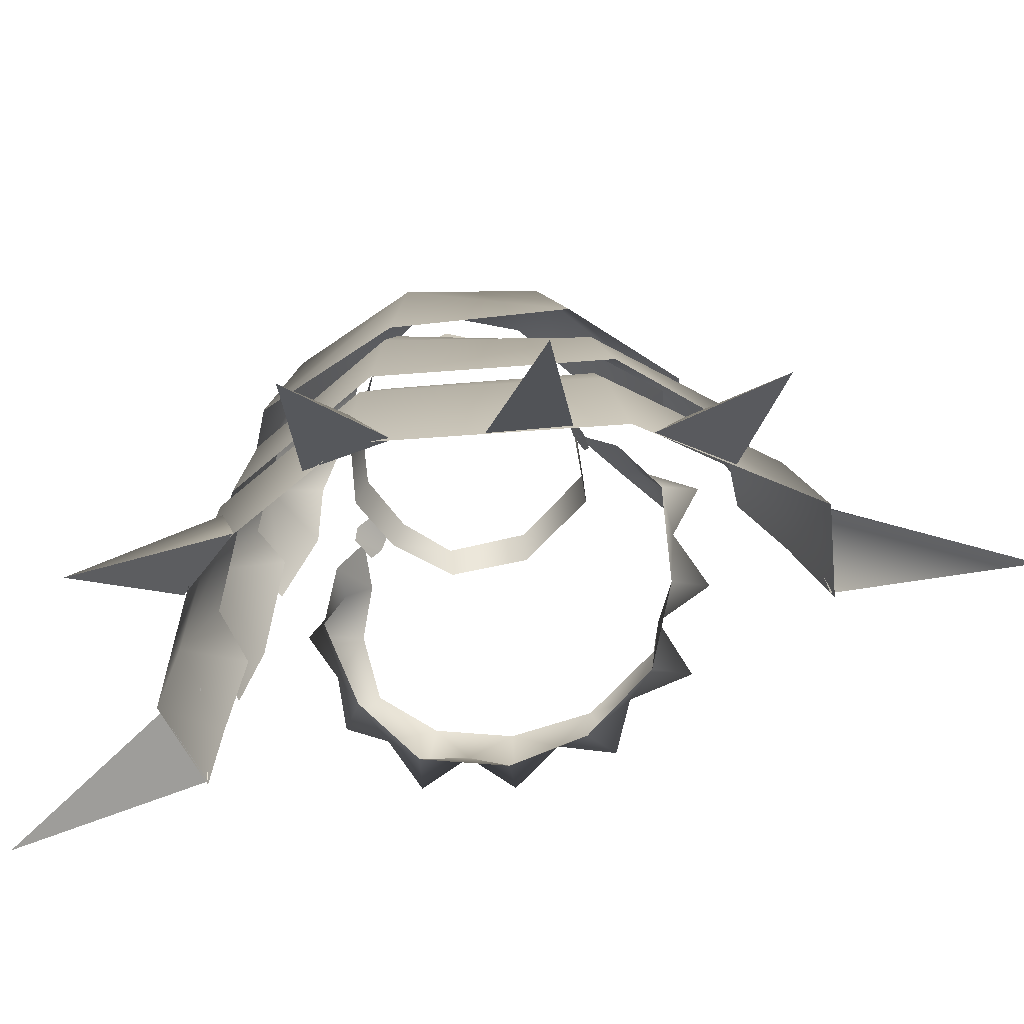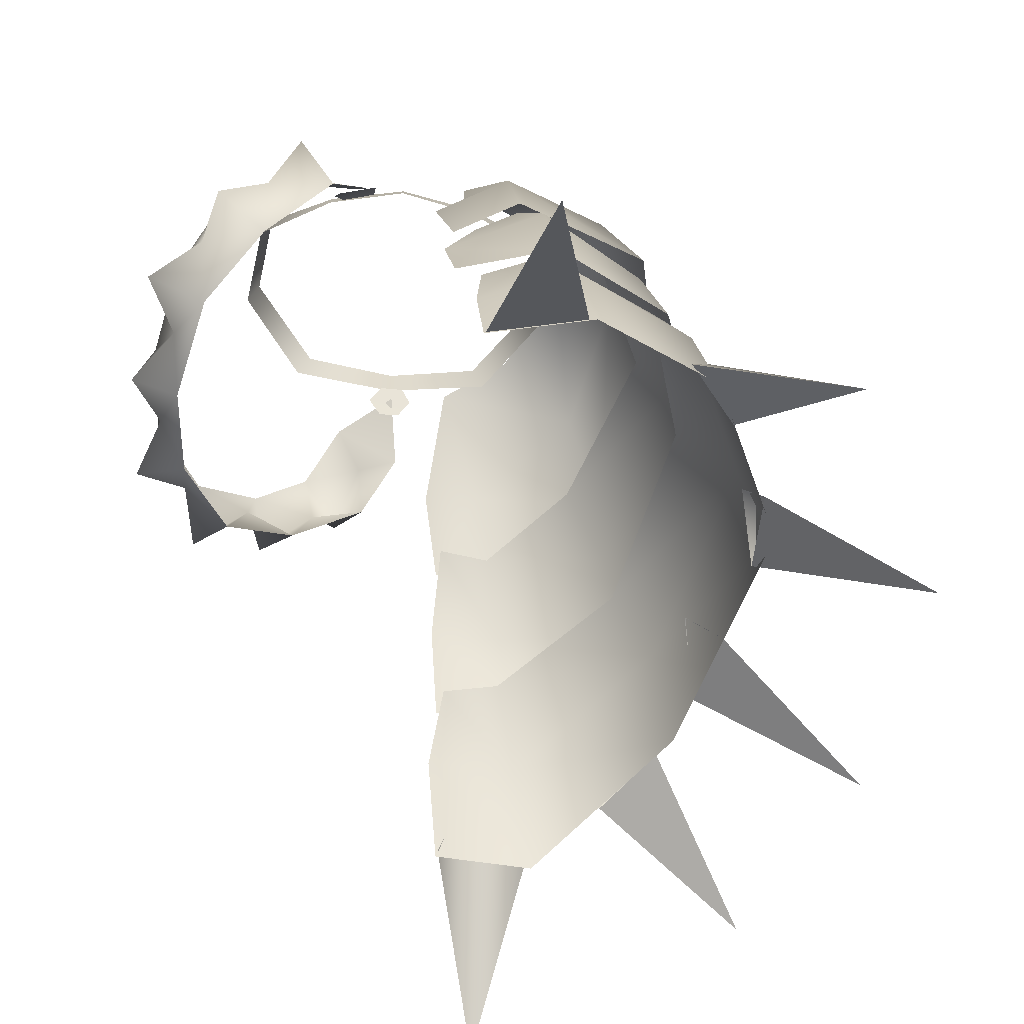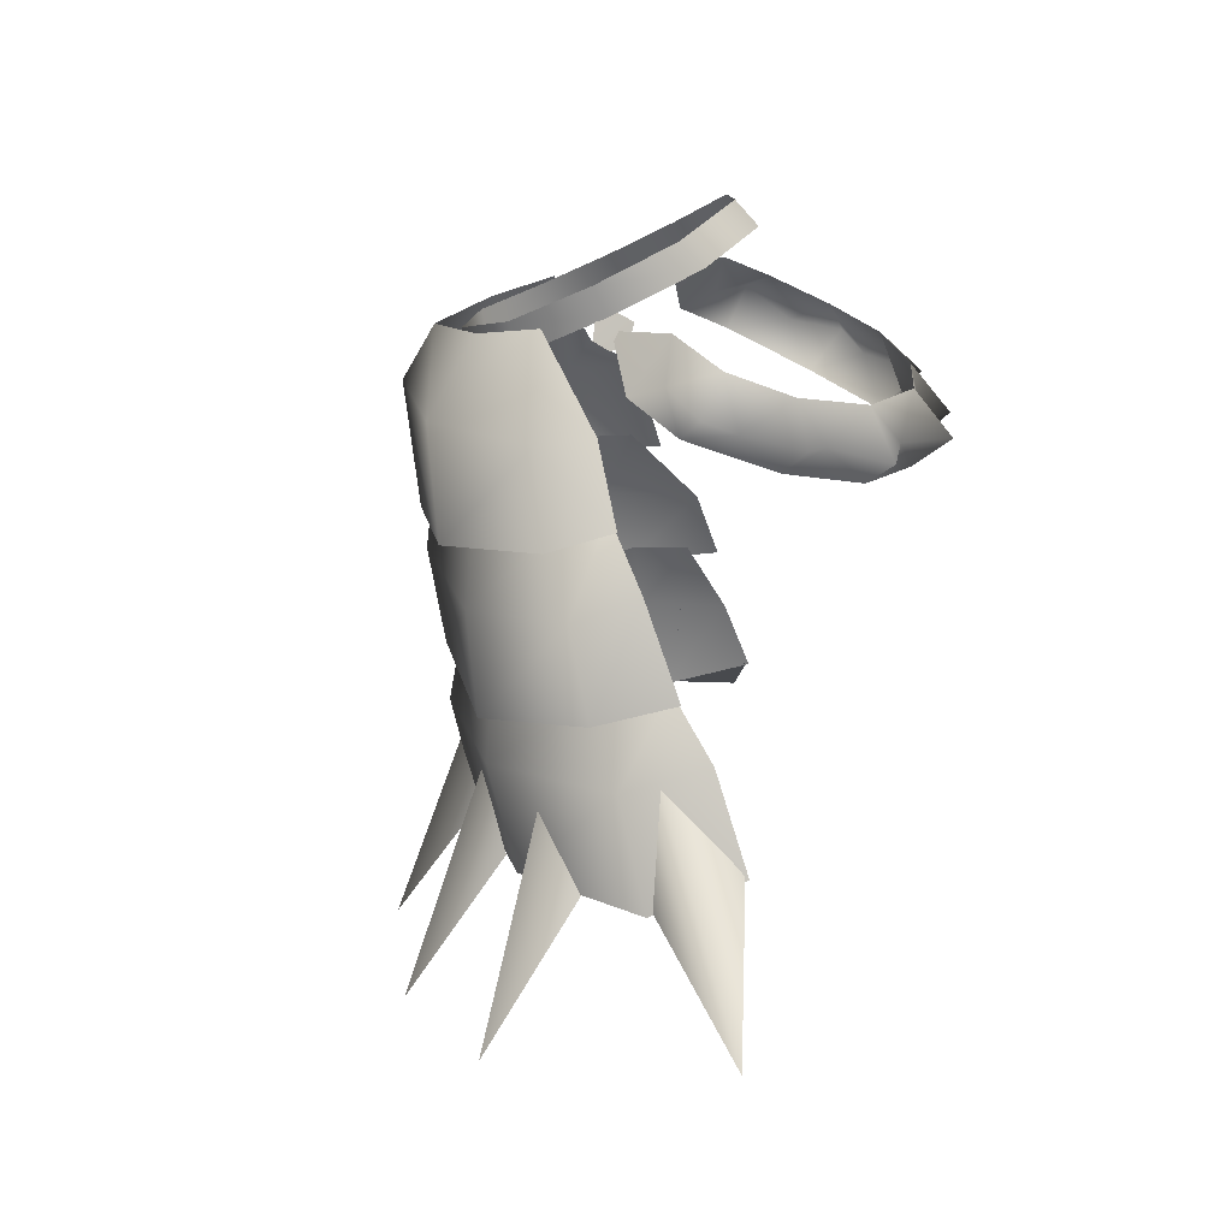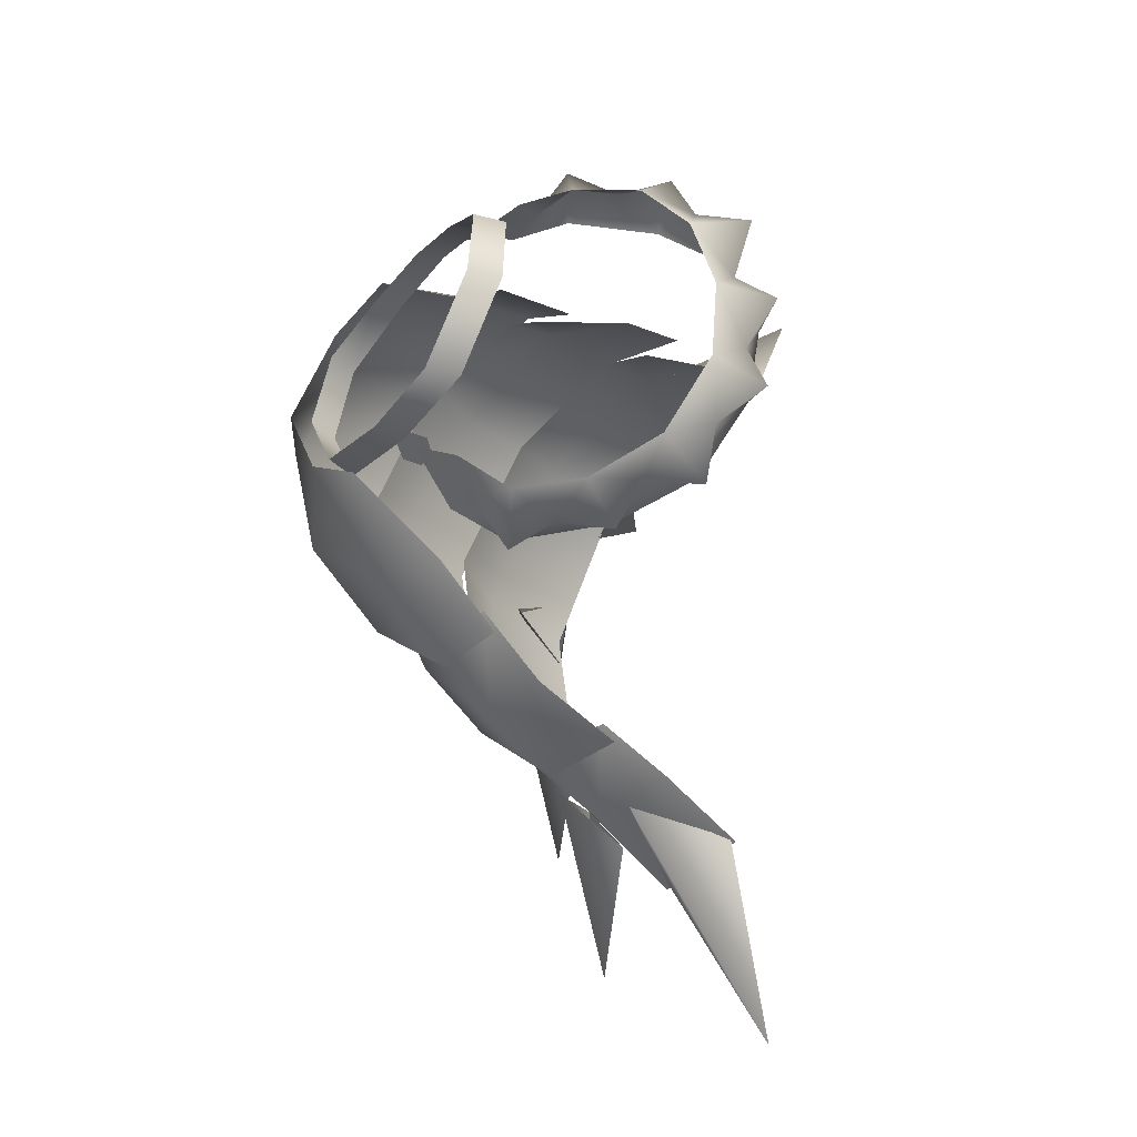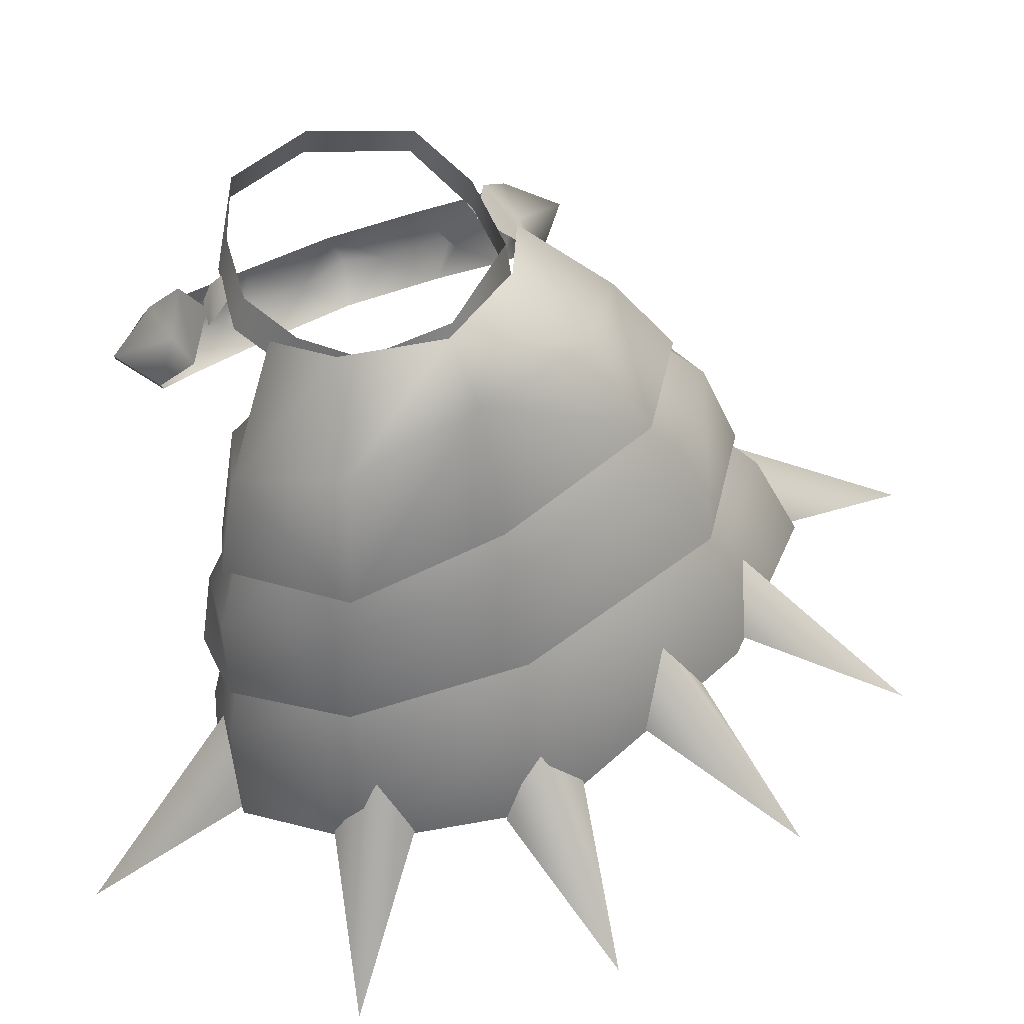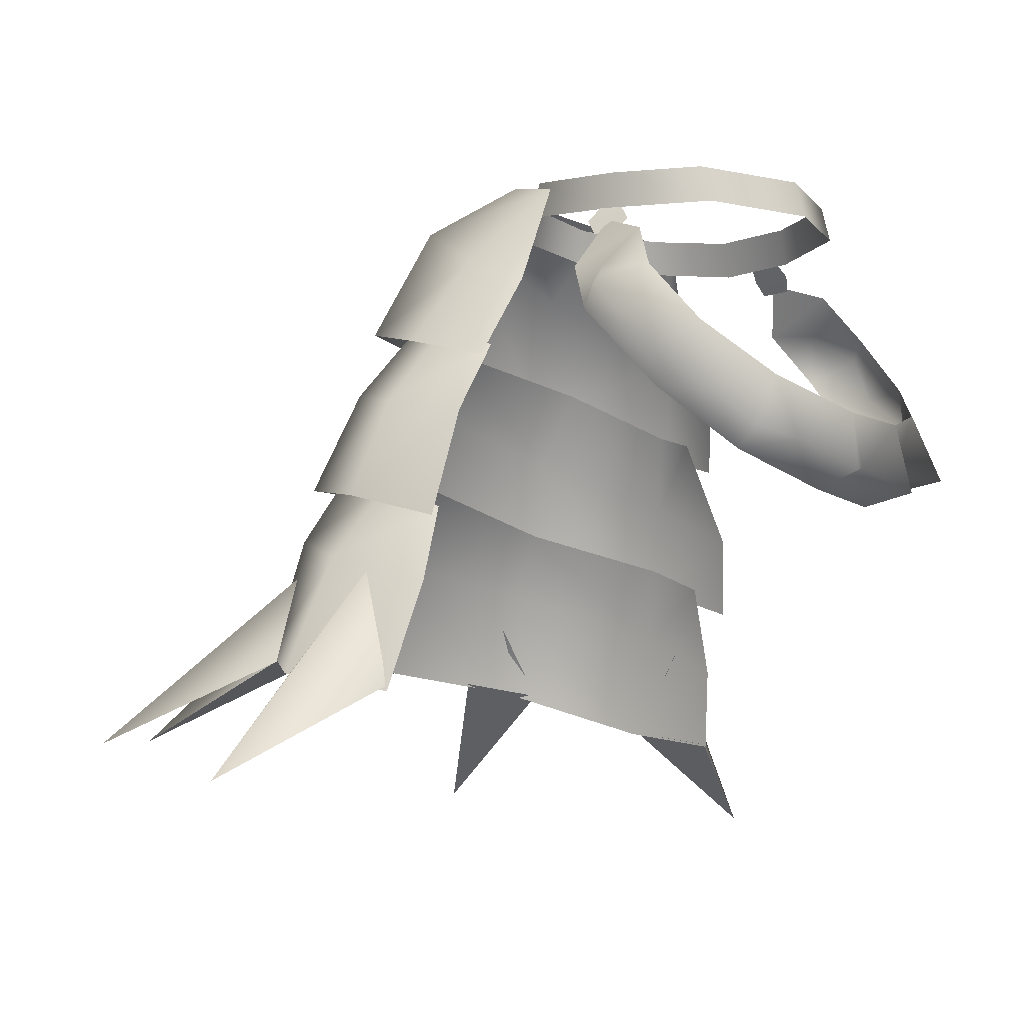
<metadata>
{"format":"obj","ext":"obj","renderer":"f3d","projection":"perspective","resolution":1024,"background":"white","views":[{"elev":-51.2,"azim":106.9,"up":"+Y"},{"elev":-59.0,"azim":-4.8,"up":"+Y"},{"elev":-67.1,"azim":-154.3,"up":"+Z"},{"elev":-34.0,"azim":-125.2,"up":"+Z"},{"elev":49.3,"azim":60.8,"up":"+Y"},{"elev":-3.2,"azim":-148.9,"up":"+Y"}]}
</metadata>
<code>
g mesh00
v 24.71 3.352 0.4896
v 29.61 -10.48 0.4537
v 25.44 -9.189 -18.84
v 11.25 -9.195 21.46
v 6.845 3.267 14.21
v 6.748 -5.866 16.61
v 8.873 -53.75 25.76
v 18.47 -52.67 27.37
v 14.17 -63.42 44.15
v 8.873 -53.75 25.76
v 14.17 -63.42 44.15
v 12.85 -43.32 26.1
v 18.47 -52.67 27.37
v 8.875 -46.39 -41.11
v 12.85 -35.26 -38.88
v 14.17 -54.99 -61.94
v 18.47 -45.1 -43.6
v 29.12 -48.21 21.15
v 34.13 -46.74 14.04
v 43.92 -60.45 26.34
v 29.12 -48.21 21.15
v 43.92 -60.45 26.34
v 31.45 -39.65 16.89
v 34.13 -46.74 14.04
v 38.5 -45.26 5.331
v 38.45 -43.6 -3.938
v 55.49 -54.57 1.246
v 38.5 -45.26 5.331
v 55.49 -54.57 1.246
v 37.37 -36.51 0.9754
v 38.45 -43.6 -3.938
v 31.44 -43.17 -28.81
v 25.97 -44.13 -35.69
v 41.4 -52.45 -44.33
v 31.44 -43.17 -28.81
v 41.4 -52.45 -44.33
v 26.83 -35.61 -30.91
v 25.97 -44.13 -35.69
v 36.61 -43.69 -12.95
v 34.58 -43.13 -21.37
v 51.67 -52.8 -23.88
v 34.58 -43.13 -21.37
v 33.5 -34.74 -16.45
v 51.67 -52.8 -23.88
v 36.61 -43.69 -12.95
v 25.66 -20.99 16.61
v 20.96 -13.08 16.05
v 14.63 -26.19 25.67
v 12.31 -17.98 21.78
v 7.978 -19.17 20
v 4.745 -30.39 22.85
v 5.802 -38.63 24.76
v 16.03 -35.46 26.17
v 27.98 -31.23 17.84
v 30.13 -36.27 17.89
v 26.54 -29.32 16.8
v 16.93 -41.42 27.07
v 14.53 -33.46 24.23
v 8.543 -35.76 22.89
v 7.986 -45.42 25.04
v 8.709 -54.05 25.83
v 19.24 -52.74 27.49
v 32.09 -47.86 19.02
v 12.32 -20.51 24.03
v 26.31 -15.35 16.11
v 22.38 -2.214 13.85
v 3.715 -10.99 17.99
v 5.634 -22.26 21
v 6.872 -18.96 -31.26
v 7.278 -11.76 -24.56
v 14.63 -17.85 -32.36
v 12.72 -10.74 -26.06
v 25.66 -15.93 -21.32
v 21.34 -8.961 -17.38
v 31.22 -15.04 0.4291
v 27.44 -9.147 0.4745
v 25.66 -20.99 16.61
v 34.46 -26.05 0.4121
v 29.21 -26.09 -24.68
v 16.94 -27.51 -35.64
v 7.886 -29.69 -34.74
v 7.354 -36.2 -37.06
v 8.543 -28.71 -32.46
v 16.93 -33.89 -38.98
v 14.59 -26.4 -32.83
v 30.99 -31.44 -23.87
v 26.54 -23.82 -21.64
v 37.27 -32.48 0.3951
v 31.22 -24.18 -0.06238
v 30.13 -36.27 17.89
v 40.16 -44.76 0.3611
v 33.03 -43.02 -26.88
v 19.24 -45.26 -43.6
v 8.694 -46.98 -41.45
v 6.918 -13.05 -27.05
v 5.18 -4.829 -21.88
v 11.25 -2.65 -22.46
v 6.518 5.733 -13.81
v 21.48 1.999 -13.99
v 13.44 7.021 -9.426
v 18.75 7.445 0.5161
v 13.66 5.169 10.16
v 21.48 1.999 -13.99
v 11.25 -2.65 -22.46
v 14.36 -11.43 -28.33
v 6.918 -13.05 -27.05
f 1 2 3
f 4 5 6
f 7 8 9
f 10 11 12
f 12 11 13
f 14 15 16
f 16 15 17
f 18 19 20
f 21 22 23
f 23 22 24
f 25 26 27
f 28 29 30
f 30 29 31
f 32 33 34
f 35 36 37
f 37 36 38
f 39 40 41
f 42 43 44
f 44 43 45
f 46 47 48
f 48 47 49
f 48 49 50
f 51 52 53
f 54 46 53
f 53 46 48
f 53 48 51
f 51 48 50
f 55 56 57
f 57 56 58
f 57 58 59
f 60 61 62
f 63 55 62
f 62 55 57
f 62 57 60
f 60 57 59
f 4 64 65
f 2 1 65
f 65 1 66
f 65 66 4
f 6 67 4
f 4 67 68
f 4 68 64
f 69 70 71
f 71 70 72
f 71 72 73
f 73 72 74
f 73 74 75
f 75 74 76
f 75 76 77
f 77 76 47
f 77 54 75
f 75 54 78
f 75 78 73
f 73 78 79
f 73 79 71
f 71 79 80
f 71 80 69
f 69 80 81
f 82 83 84
f 84 83 85
f 84 85 86
f 86 85 87
f 86 87 88
f 88 87 89
f 88 89 90
f 90 89 56
f 90 63 88
f 88 63 91
f 88 91 86
f 86 91 92
f 86 92 84
f 84 92 93
f 84 93 82
f 82 93 94
f 95 96 97
f 97 96 98
f 97 98 99
f 99 98 100
f 99 100 101
f 5 4 102
f 102 4 66
f 102 66 101
f 101 66 1
f 101 1 103
f 103 1 3
f 103 3 104
f 104 3 105
f 104 105 106
v -3.754 -7.378 18.45
v -5.229 -1.941 15.76
v -10.91 -3.604 16.61
v -14.48 -8.37 18.7
v -19.33 -14.19 18.01
v -14.21 -14.86 21.57
v -19.11 -18.7 21.98
v -14.21 -14.86 21.57
v -19.33 -14.19 18.01
v 1.289 -3.429 -17.89
v -2.225 -8.485 -22.05
v -2.899 -3.681 -19.27
v -7.417 -12.65 21.08
v -3.754 -7.378 18.45
v -8.215 -7.441 18.82
v -14.48 -8.37 18.7
v -8.215 -7.441 18.82
v -14.48 -8.37 18.7
v -11.14 -9.926 24.49
v -14.21 -14.86 21.57
v -7.417 -12.65 21.08
v -14.02 -20.54 18.65
v -7.417 -12.65 21.08
v -14.21 -14.86 21.57
v 0.2997 2.061 -12.57
v 1.289 -3.429 -17.89
v -5.583 0.2651 -16.52
v -9.051 -4.275 -20.96
v -20.5 -20.94 17.08
v -14.02 -20.54 18.65
f 107 108 109
f 110 111 112
f 113 114 115
f 116 117 118
f 119 120 121
f 121 120 109
f 121 109 122
f 123 124 125
f 124 126 125
f 125 126 127
f 125 127 123
f 128 129 130
f 131 132 133
f 133 132 118
f 133 118 134
f 115 135 113
f 113 135 136
f 113 136 114
v -15.74 1.335 7.938
v -16 6.238 -1.257
v -17.05 2.545 -1.274
v 0.003387 -0.6387 15.12
v -7.986 3.596 11.81
v -7.986 -0.04064 13.06
v -2.252 2.005 -12.93
v 1.196 0.4722 -13.84
v -0.9246 0.4219 -13.84
v -9.669 7.081 -10.72
v -17.05 2.545 -1.274
v -16 6.238 -1.257
v 7.993 -0.04064 13.05
v 15.75 1.335 7.9
v 7.993 3.596 11.8
v 14.77 4.879 7.915
v 15.75 1.335 7.9
v 17.06 2.559 -1.312
v 14.77 4.879 7.915
v 16 6.249 -1.295
v -14.76 4.879 7.955
v -7.986 -0.04064 13.06
v -7.986 3.596 11.81
v 0.003387 2.998 13.71
v 7.993 -0.04064 13.05
v 7.993 3.596 11.8
v -3.204 0.1316 14.33
v -6.63 0.329 13.3
v -3.031 -1.45 15.89
v -7.492 -1.213 14.36
v -3.795 -2.884 16.38
v -7.092 -2.719 15.41
v 2.469 2.042 -12.93
v -0.9585 3.495 -12.01
v 1.478 3.497 -12.06
v -10.9 3.391 -10.73
v 0 7.093 -12.23
v 0.001693 3.4 -12.25
v 9.673 7.081 -10.74
v 10.9 3.398 -10.75
v 16 6.249 -1.295
v 17.06 2.559 -1.312
f 137 138 139
f 140 141 142
f 143 144 145
f 146 147 148
f 149 150 151
f 151 150 152
f 153 154 155
f 155 154 156
f 138 137 157
f 157 137 158
f 157 158 159
f 141 140 160
f 160 140 161
f 160 161 162
f 163 164 165
f 165 164 166
f 165 166 167
f 167 166 168
f 144 143 169
f 169 143 170
f 169 170 171
f 147 146 172
f 172 146 173
f 172 173 174
f 174 173 175
f 174 175 176
f 176 175 177
f 176 177 178
v -23.34 -17.75 12.03
v -25.28 -19.5 3.059
v -22.91 -24.16 7.745
v -22.02 -27.99 2.422
v -19.62 -26.17 12.71
v -19.33 -14.19 18.01
v -23.34 -17.75 12.03
v -20.5 -20.94 17.08
v -19.62 -26.17 12.71
v -14.02 -20.54 18.65
v -25.66 -24.7 14.38
v -20.5 -20.94 17.08
v -23.34 -17.75 12.03
v -21.21 -26.67 -7.282
v -24.11 -24.27 -2.926
v -9.761 -16.61 -20.89
v -16.69 -22.92 -16.44
v -14.81 -17.1 -17.93
v -7.761 -10.72 -21.89
v -14.43 -10.15 -20.25
v -9.051 -4.275 -20.96
v -21.21 -26.67 -7.282
v -24.11 -24.27 -2.926
v -26.51 -24.94 -9.342
v -22.91 -24.16 7.745
v -19.62 -26.17 12.71
v -22.02 -27.99 2.422
v -22.91 -24.16 7.745
v -26.98 -26.62 3.149
v -21.53 -21.84 -12.52
v -24.87 -18.94 -6.815
v -20.55 -15.56 -15.88
v -16.69 -22.92 -16.44
v -21.21 -26.67 -7.282
v -16.69 -22.92 -16.44
v -21.53 -21.84 -12.52
v -20.54 -20.95 -20.3
v -24.87 -18.94 -6.815
v -2.225 -8.485 -22.05
v -9.761 -16.61 -20.89
v -20.55 -15.56 -15.88
v -14.43 -10.15 -20.25
v -25.28 -19.5 3.059
v -24.87 -18.94 -6.815
v -21.53 -21.84 -12.52
v -20.55 -15.56 -15.88
v -14.81 -17.1 -17.93
v -13.51 -14.37 -24.58
v -7.761 -10.72 -21.89
v -9.761 -16.61 -20.89
v -5.346 -6.472 -25.74
v -2.899 -3.681 -19.27
v -2.225 -8.485 -22.05
v -7.761 -10.72 -21.89
v -9.051 -4.275 -20.96
v -14.81 -17.1 -17.93
v -14.43 -10.15 -20.25
f 179 180 181
f 181 182 183
f 184 185 186
f 186 187 188
f 189 190 191
f 192 182 193
f 194 195 196
f 197 198 199
f 200 201 202
f 191 203 189
f 189 203 204
f 189 204 190
f 205 206 207
f 208 209 210
f 211 212 208
f 213 214 215
f 193 180 216
f 217 218 197
f 196 219 220
f 206 221 207
f 207 221 201
f 207 201 205
f 201 222 202
f 202 222 223
f 202 223 200
f 214 224 215
f 215 224 225
f 215 225 213
f 226 227 228
f 229 230 231
f 231 232 229
f 229 232 233
f 229 233 230
f 228 234 226
f 226 234 235
f 226 235 227

</code>
